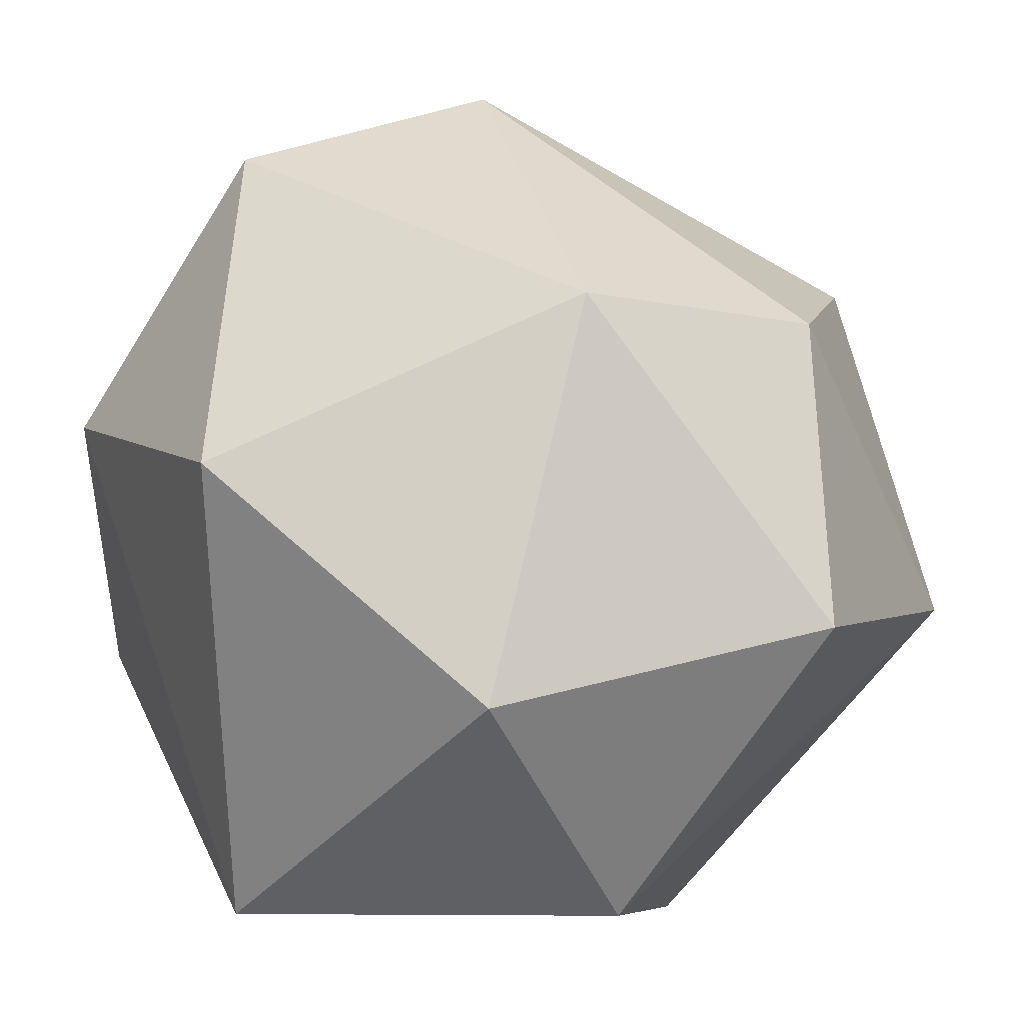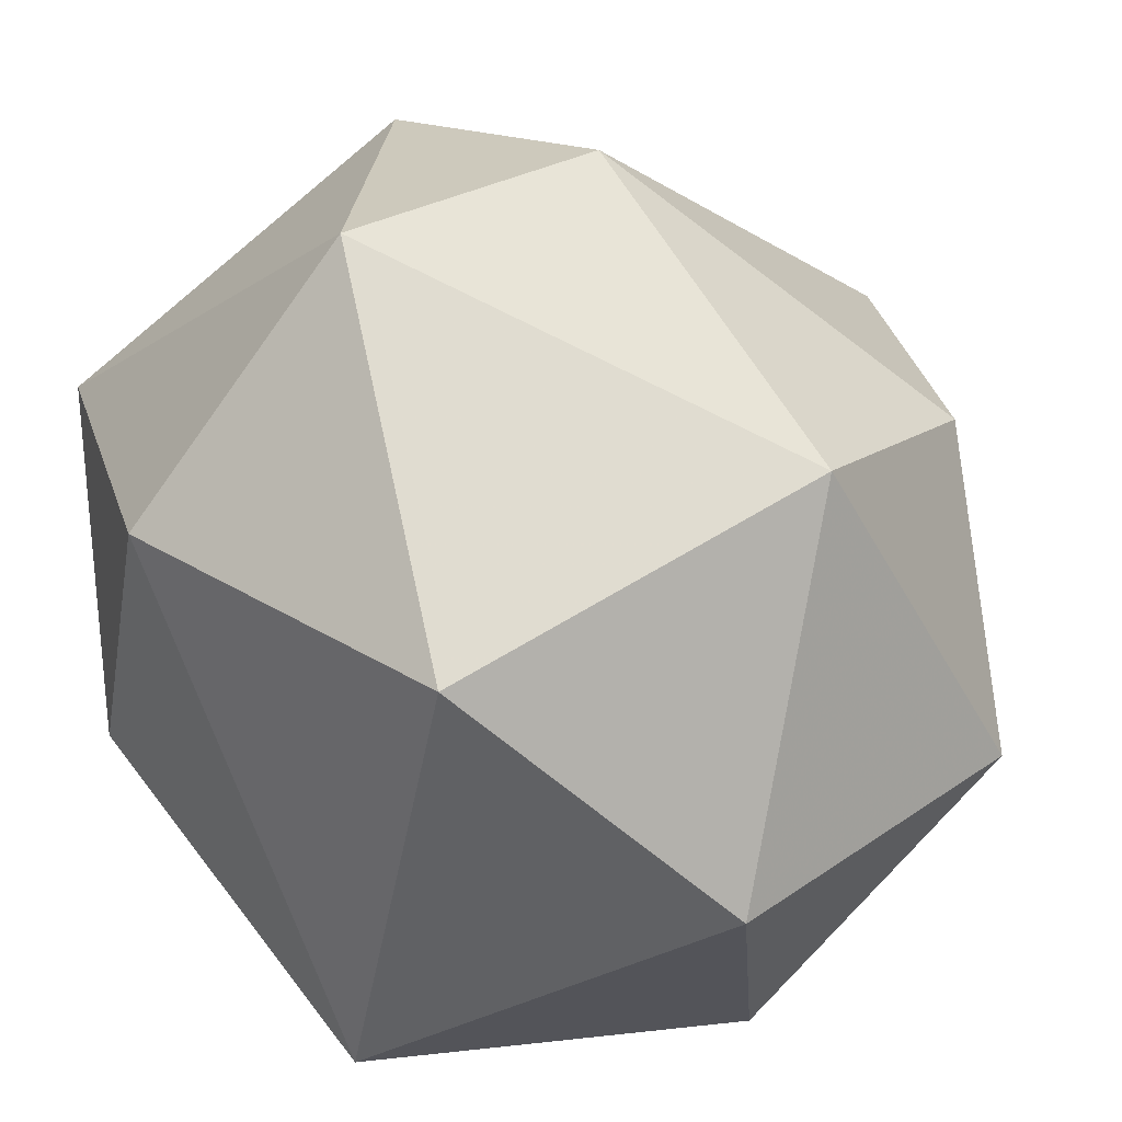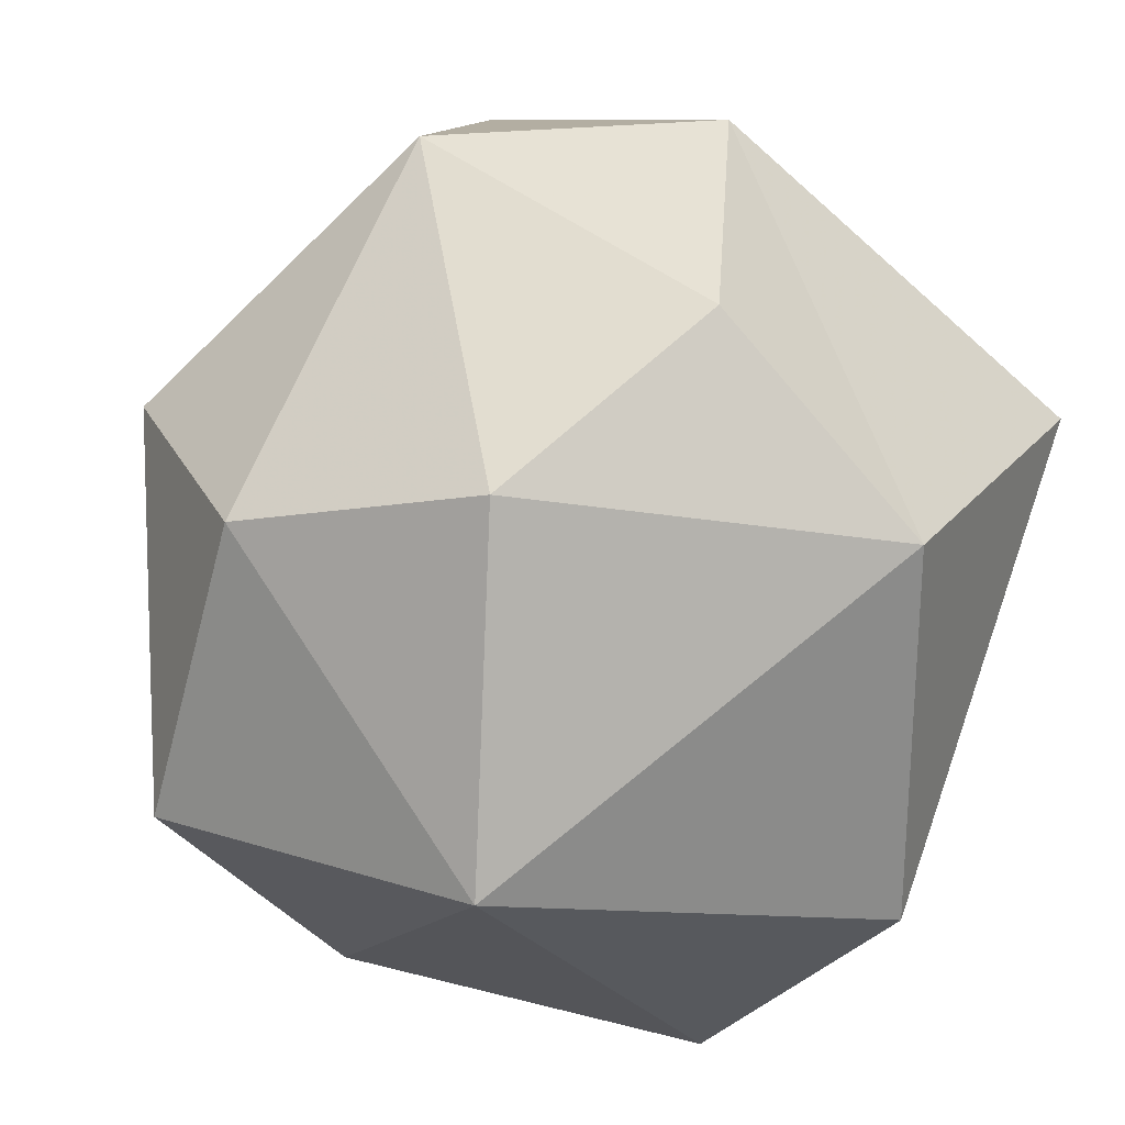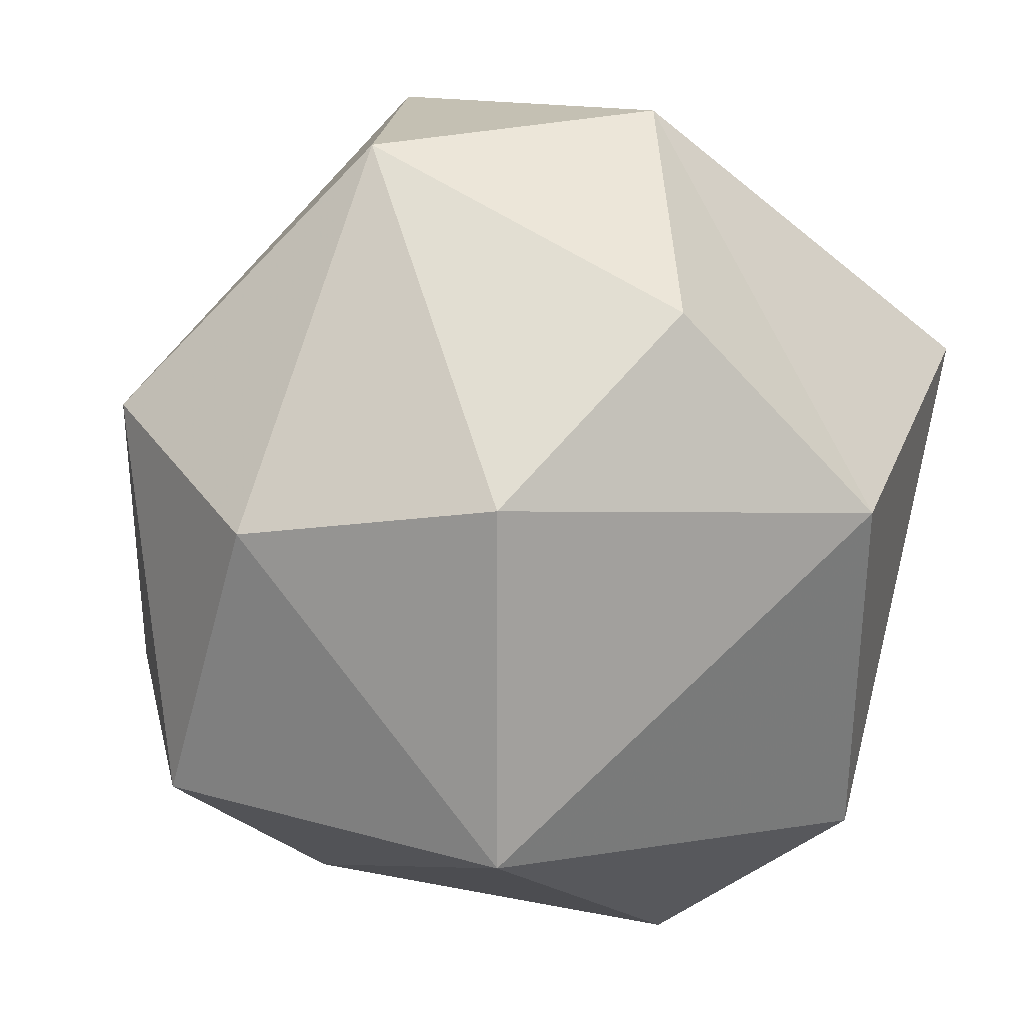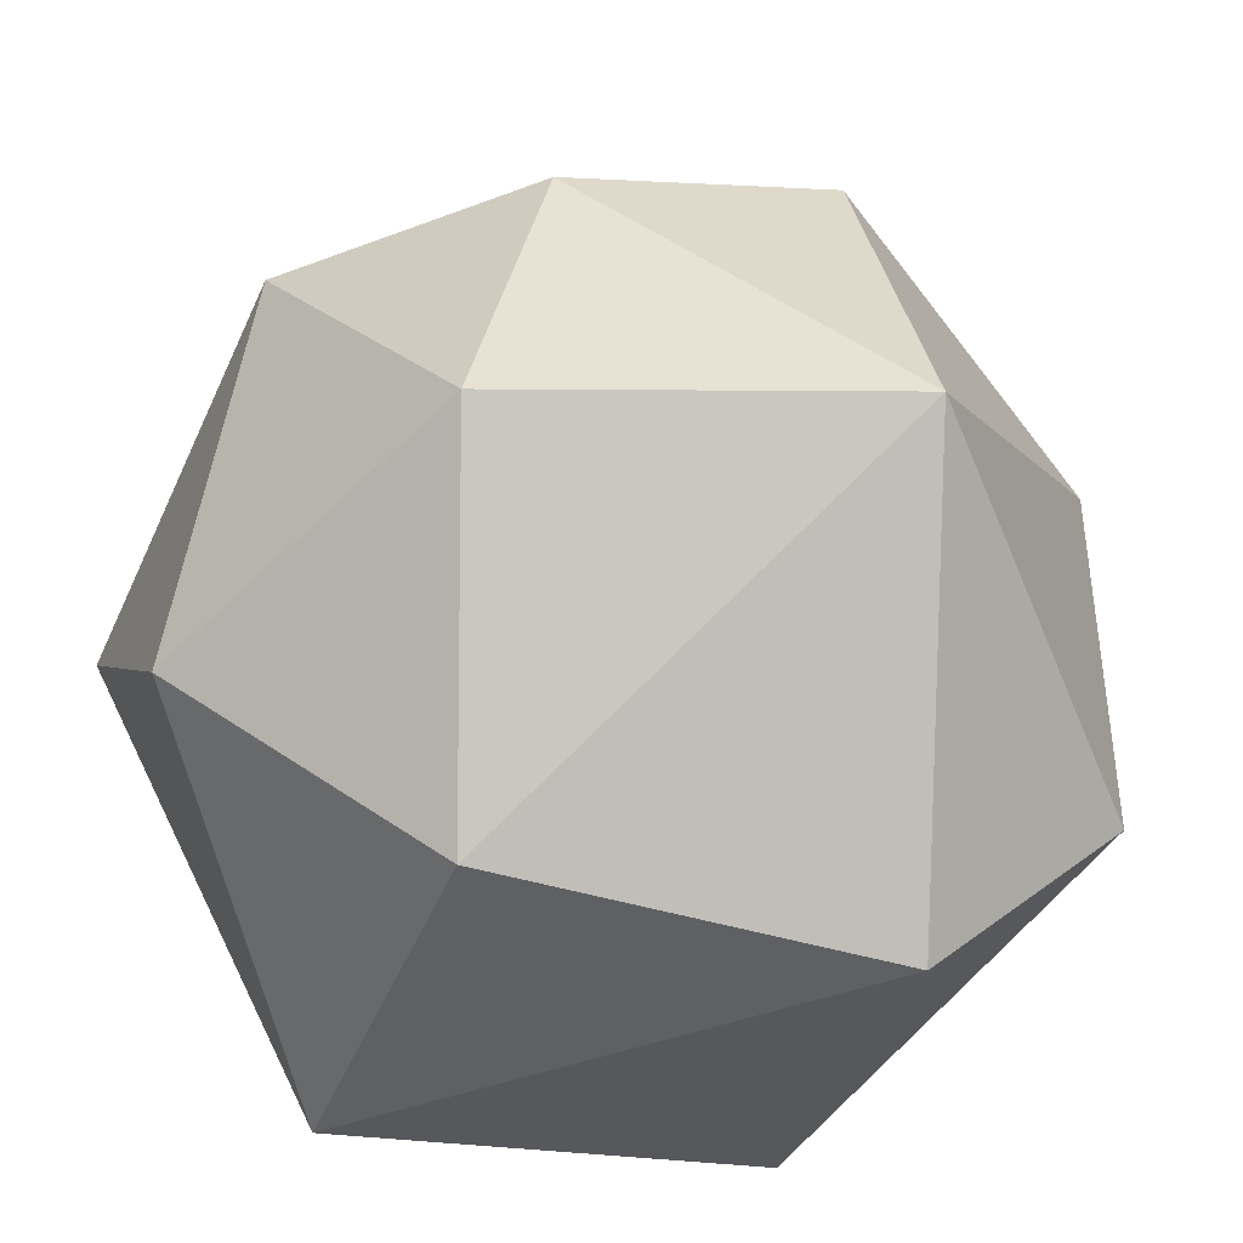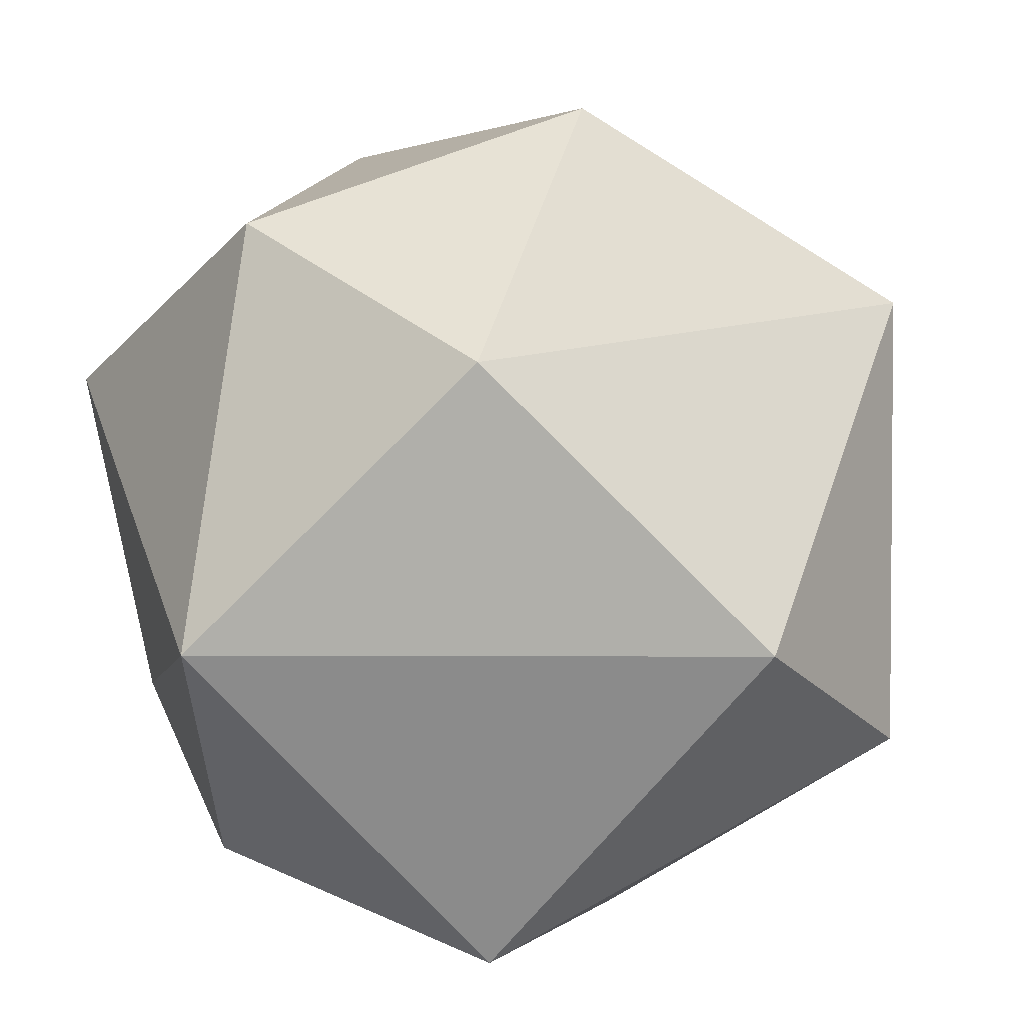
<metadata>
{"format":"obj","ext":"obj","renderer":"f3d","projection":"perspective","resolution":1024,"background":"white","views":[{"elev":-7.0,"azim":-79.7,"up":"+Z"},{"elev":13.5,"azim":-105.1,"up":"+Z"},{"elev":26.6,"azim":22.7,"up":"+Z"},{"elev":33.9,"azim":15.0,"up":"+Z"},{"elev":-42.2,"azim":-20.3,"up":"+Z"},{"elev":-78.0,"azim":-45.1,"up":"+Z"}]}
</metadata>
<code>
o haganeil
v 2.741 -4.968 2.484
v 2.741 -4.968 2.484
v 2.741 -4.968 2.484
v 1.736 -5.295 -1.463
v 1.736 -5.295 -1.463
v 1.736 -5.295 -1.463
v 6.427 -6.389 -0.8717
v 6.427 -6.389 -0.8717
v 6.427 -6.389 -0.8717
v -0.2493 -1.398 -2.511
v -0.2493 -1.398 -2.511
v -0.2493 -1.398 -2.511
v 0.2564 -2.484 2.484
v 0.2564 -2.484 2.484
v 0.2564 -2.484 2.484
v -0.3134 2.101 0.4566
v -0.3134 2.101 0.4566
v -0.3134 2.101 0.4566
v 3.384 4.886 1.52
v 3.384 4.886 1.52
v 3.384 4.886 1.52
v 7.709 4.968 2.484
v 7.709 4.968 2.484
v 7.709 4.968 2.484
v 5.334 4.986 -1.45
v 5.334 4.986 -1.45
v 5.334 4.986 -1.45
v 5.334 4.986 -1.45
v 10.19 -2.484 2.484
v 10.19 -2.484 2.484
v 10.19 -2.484 -2.484
v 10.19 -2.484 -2.484
v 10.19 -2.484 -2.484
v 10.49 2.653 1.973
v 10.49 2.653 1.973
v 6.528 1.046 5.881
v 6.528 1.046 5.881
v 6.528 1.046 5.881
v 2.741 2.484 4.968
v 2.741 2.484 4.968
v 2.741 2.484 4.968
v 3.218 -0.648 5.769
v 7.709 -2.484 -4.968
v 7.709 -2.484 -4.968
v 7.709 -2.484 -4.968
v 7.709 -2.484 -4.968
v 2.741 -2.484 -4.968
v 2.741 2.484 -4.968
v 2.741 2.484 -4.968
v 2.741 2.484 -4.968
v 6.089 -5.099 3.494
v 6.089 -5.099 3.494
v 6.089 -5.099 3.494
v 8.334 2.93 -3.897
v 8.334 2.93 -3.897
v 7.709 -2.484 4.968
v 7.709 -2.484 4.968
v 7.709 -2.484 4.968
f 7 1 4
f 53 1 7
f 10 13 16
f 10 5 13
f 3 13 5
f 19 22 25
f 19 41 22
f 37 22 41
f 34 29 31
f 34 38 29
f 24 38 34
f 38 57 29
f 40 17 14
f 40 20 17
f 54 49 26
f 54 45 49
f 51 30 56
f 51 9 30
f 33 30 9
f 9 44 33
f 23 55 27
f 23 35 55
f 32 55 35
f 32 46 55
f 50 21 28
f 50 18 21
f 12 18 50
f 39 42 36
f 39 15 42
f 2 42 15
f 2 52 42
f 58 42 52
f 58 36 42
f 47 48 43
f 47 11 48
f 6 11 47
f 47 8 6
f 43 8 47

</code>
